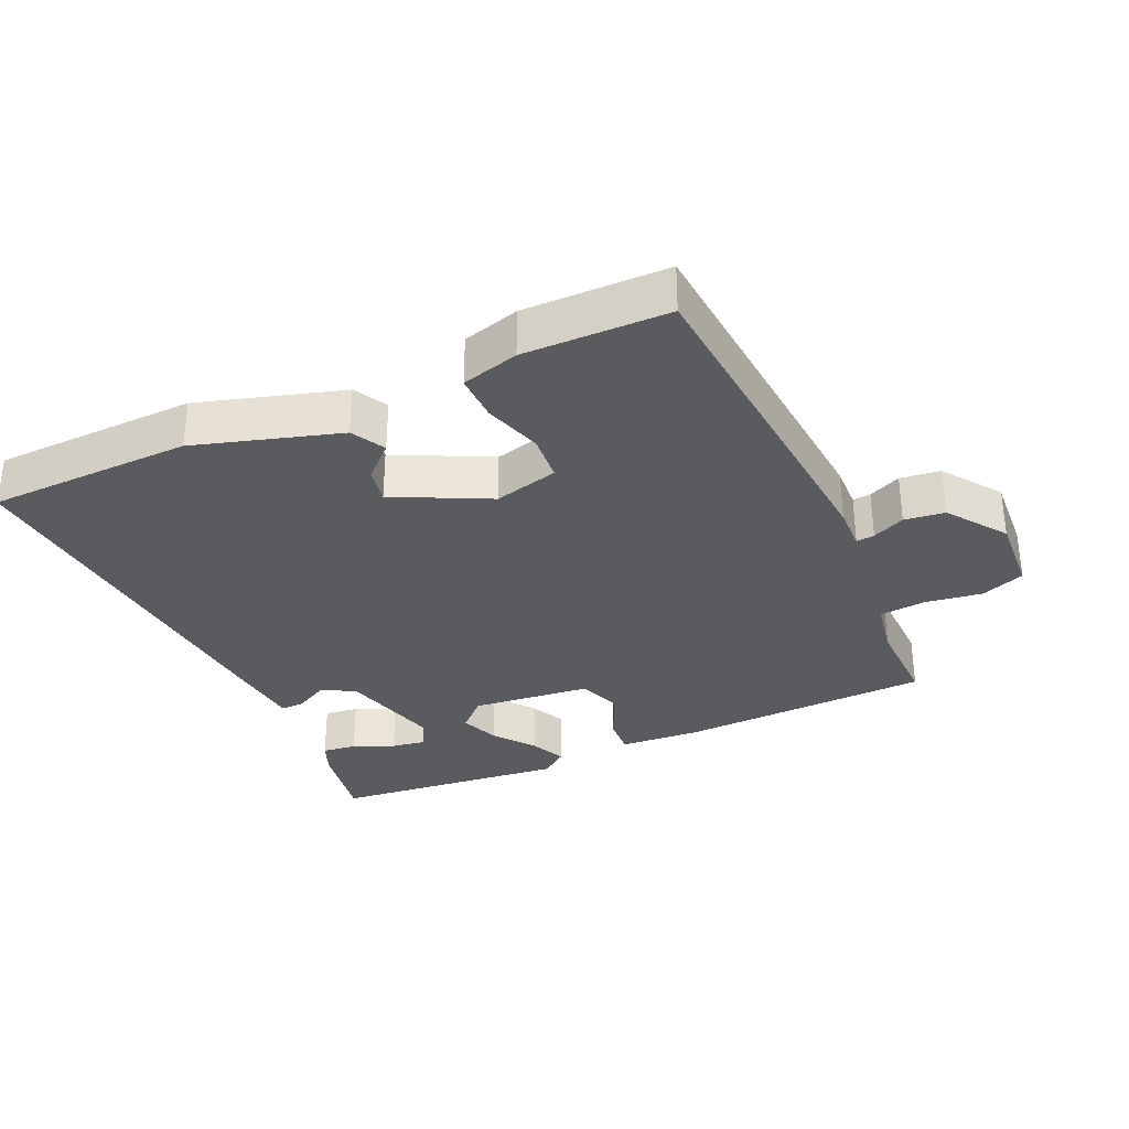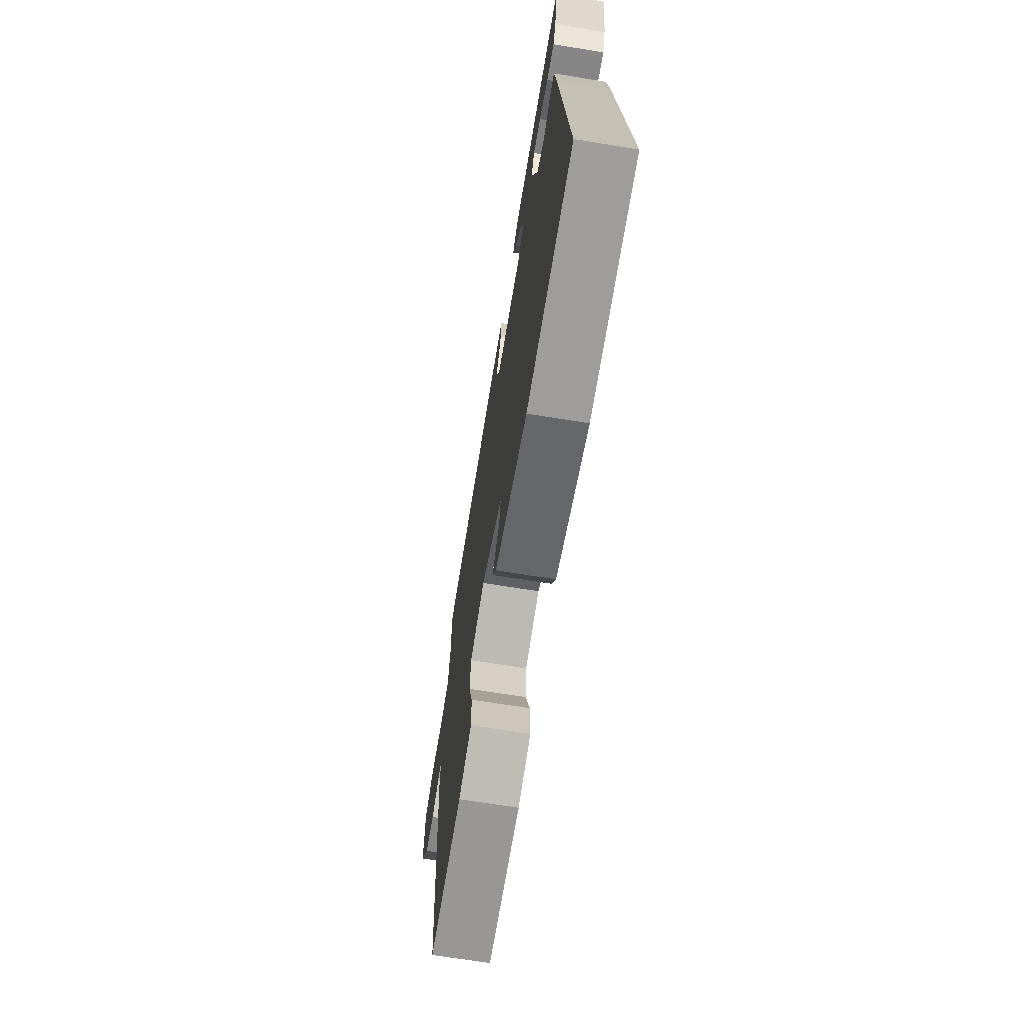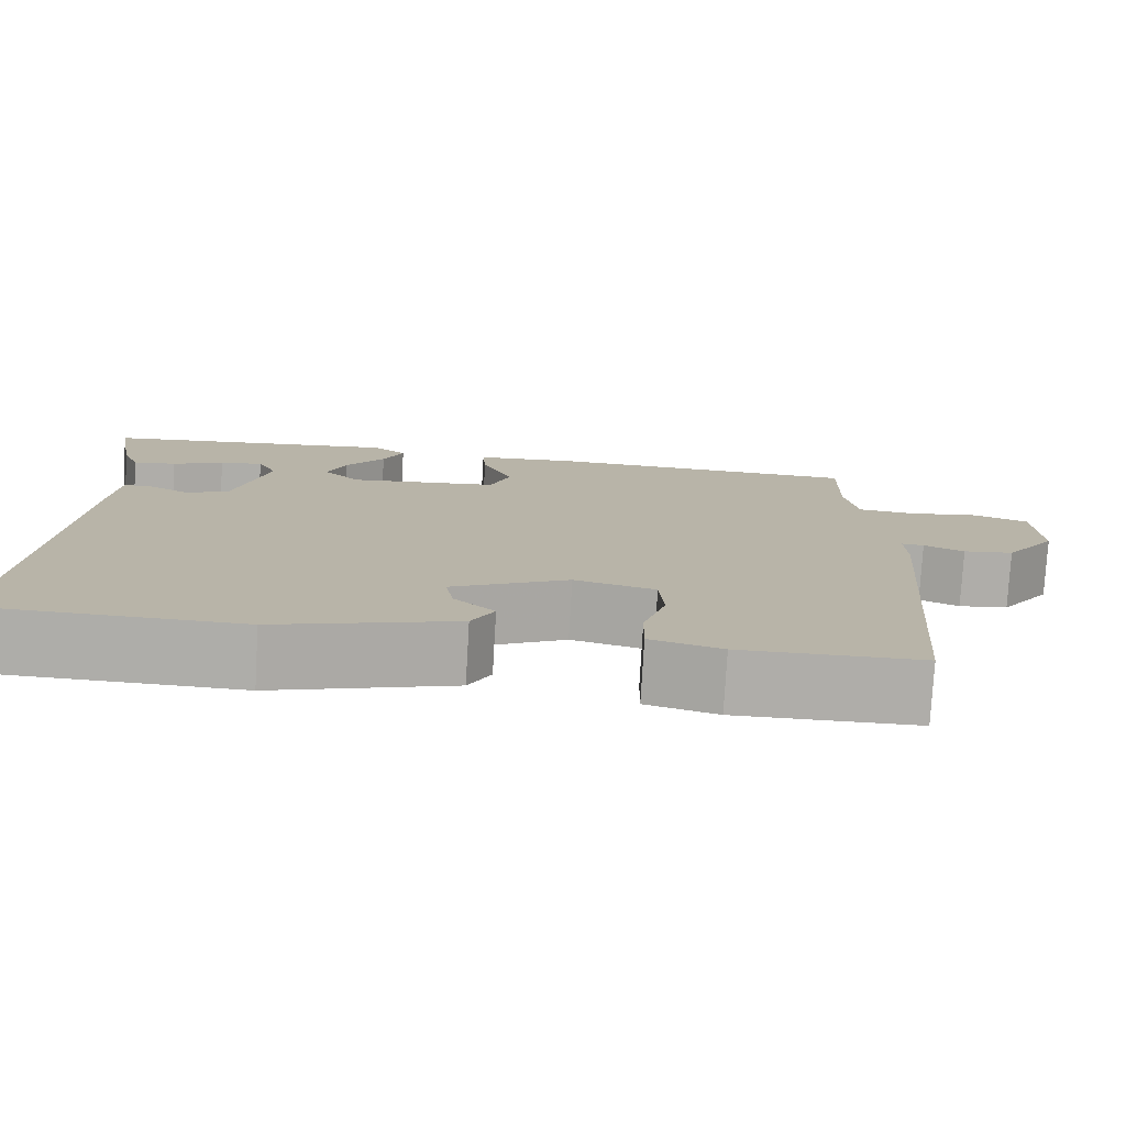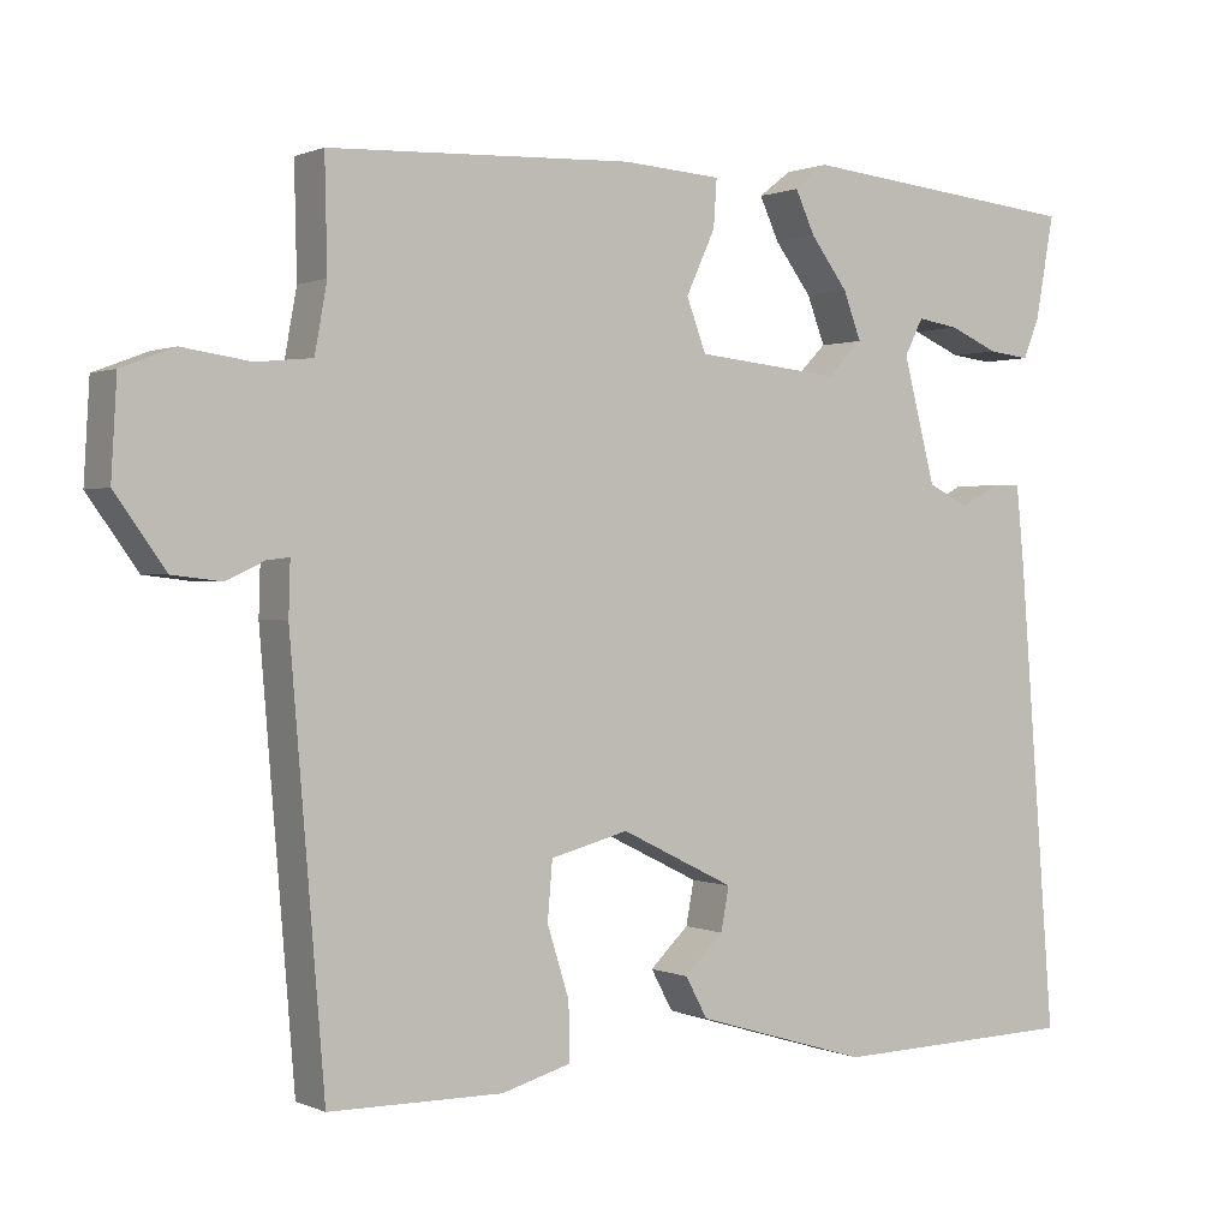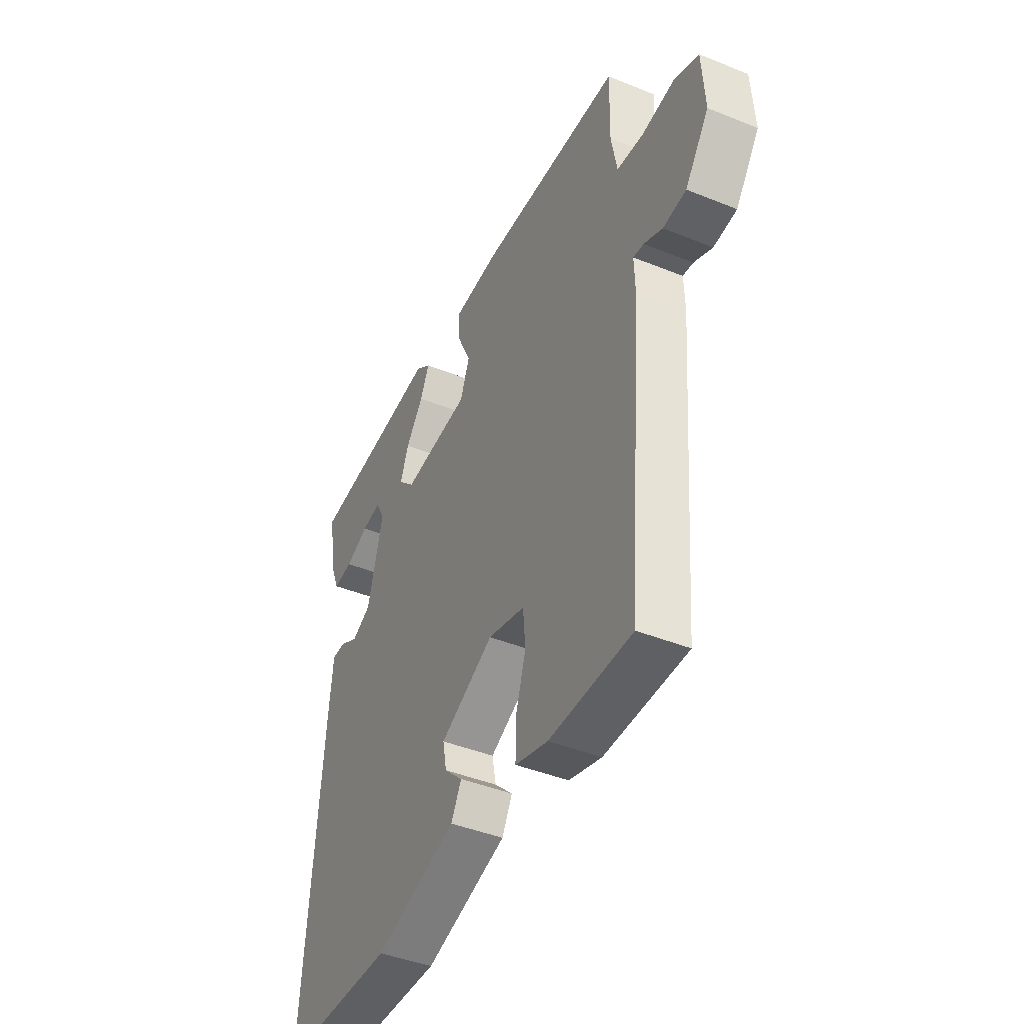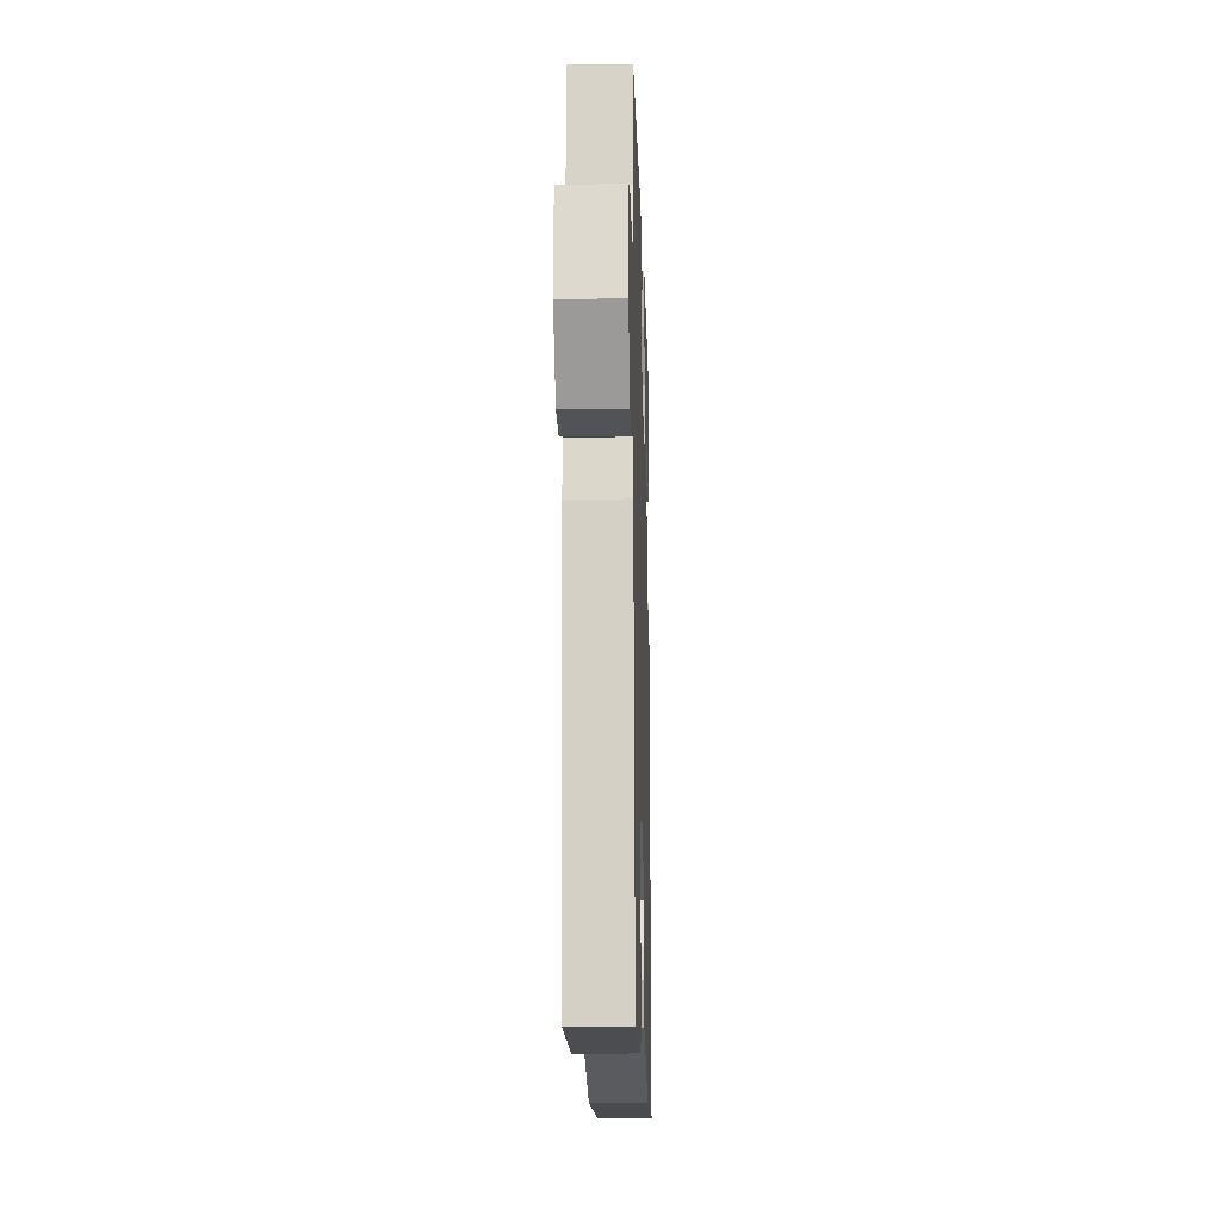
<metadata>
{"format":"obj","ext":"obj","renderer":"f3d","projection":"perspective","resolution":1024,"background":"white","views":[{"elev":-32.4,"azim":-155.7,"up":"+Y"},{"elev":-68.9,"azim":80.8,"up":"+Z"},{"elev":-77.3,"azim":176.7,"up":"+Z"},{"elev":0.7,"azim":-33.1,"up":"+Z"},{"elev":-43.2,"azim":-115.6,"up":"+Z"},{"elev":-15.3,"azim":-88.3,"up":"+Z"}]}
</metadata>
<code>
v 0.5 0.07 -0.5
v 0.196 0.07 -0.508
v -0.018 0.07 -0.444
v -0.045 0.07 -0.394
v 0.003 0.07 -0.348
v 0.013 0.07 -0.295
v -0.127 0.07 -0.226
v -0.223 0.07 -0.251
v -0.229 0.07 -0.322
v -0.202 0.07 -0.408
v -0.201 0.07 -0.478
v -0.286 0.07 -0.502
v -0.5 0.07 -0.5
v -0.542 0.07 0.011
v -0.54 0.07 0.076
v -0.567 0.07 0.073
v -0.615 0.07 0.051
v -0.675 0.07 0.058
v -0.737 0.07 0.144
v -0.73 0.07 0.262
v -0.665 0.07 0.287
v -0.581 0.07 0.275
v -0.512 0.07 0.282
v -0.497 0.07 0.365
v -0.5 0.07 0.5
v -0.126 0.07 0.516
v -0.004 0.07 0.508
v -0.008 0.07 0.45
v -0.044 0.07 0.372
v -0.02 0.07 0.308
v 0.158 0.07 0.29
v 0.201 0.07 0.333
v 0.179 0.07 0.391
v 0.133 0.07 0.452
v 0.109 0.07 0.504
v 0.149 0.07 0.535
v 0.5 0.07 0.5
v 0.477 0.07 0.373
v 0.457 0.07 0.324
v 0.406 0.07 0.33
v 0.345 0.07 0.356
v 0.294 0.07 0.364
v 0.271 0.07 0.319
v 0.311 0.07 0.167
v 0.361 0.07 0.142
v 0.41 0.07 0.168
v 0.445 0.07 0.169
v 0.455 0.07 0.067
v 0.5 0 -0.5
v 0.196 0 -0.508
v -0.018 0 -0.444
v -0.045 0 -0.394
v 0.003 0 -0.348
v 0.013 0 -0.295
v -0.127 0 -0.226
v -0.223 0 -0.251
v -0.229 0 -0.322
v -0.202 0 -0.408
v -0.201 0 -0.478
v -0.286 0 -0.502
v -0.5 0 -0.5
v -0.542 0 0.011
v -0.54 0 0.076
v -0.567 0 0.073
v -0.615 0 0.051
v -0.675 0 0.058
v -0.737 0 0.144
v -0.73 0 0.262
v -0.665 0 0.287
v -0.581 0 0.275
v -0.512 0 0.282
v -0.497 0 0.365
v -0.5 0 0.5
v -0.126 0 0.516
v -0.004 0 0.508
v -0.008 0 0.45
v -0.044 0 0.372
v -0.02 0 0.308
v 0.158 0 0.29
v 0.201 0 0.333
v 0.179 0 0.391
v 0.133 0 0.452
v 0.109 0 0.504
v 0.149 0 0.535
v 0.5 0 0.5
v 0.477 0 0.373
v 0.457 0 0.324
v 0.406 0 0.33
v 0.345 0 0.356
v 0.294 0 0.364
v 0.271 0 0.319
v 0.311 0 0.167
v 0.361 0 0.142
v 0.41 0 0.168
v 0.445 0 0.169
v 0.455 0 0.067
f 1 2 3
f 48 1 3
f 47 48 3
f 46 47 3
f 45 46 3
f 44 45 3
f 43 44 3
f 39 40 41
f 38 39 41
f 37 38 41
f 36 37 41
f 35 36 41
f 34 35 41
f 33 34 41 42
f 32 33 42 43
f 27 28 29
f 26 27 29
f 25 26 29
f 24 25 29
f 23 24 29 30
f 22 23 30 31
f 20 21 22
f 19 20 22
f 18 19 22
f 17 18 22
f 16 17 22
f 15 16 22 31
f 13 14 15
f 12 13 15
f 11 12 15
f 10 11 15
f 9 10 15
f 8 9 15
f 7 8 15 31
f 3 4 5
f 43 3 5
f 32 43 5
f 31 32 5
f 6 7 31
f 5 6 31
f 51 50 49
f 51 49 96
f 51 96 95
f 51 95 94
f 51 94 93
f 51 93 92
f 51 92 91
f 89 88 87
f 89 87 86
f 89 86 85
f 89 85 84
f 89 84 83
f 89 83 82
f 90 89 82 81
f 91 90 81 80
f 77 76 75
f 77 75 74
f 77 74 73
f 77 73 72
f 78 77 72 71
f 79 78 71 70
f 70 69 68
f 70 68 67
f 70 67 66
f 70 66 65
f 70 65 64
f 79 70 64 63
f 63 62 61
f 63 61 60
f 63 60 59
f 63 59 58
f 63 58 57
f 63 57 56
f 79 63 56 55
f 53 52 51
f 53 51 91
f 53 91 80
f 53 80 79
f 79 55 54
f 79 54 53
f 1 49 50 2
f 2 50 51 3
f 3 51 52 4
f 4 52 53 5
f 5 53 54 6
f 6 54 55 7
f 7 55 56 8
f 8 56 57 9
f 9 57 58 10
f 10 58 59 11
f 11 59 60 12
f 12 60 61 13
f 13 61 62 14
f 14 62 63 15
f 15 63 64 16
f 16 64 65 17
f 17 65 66 18
f 18 66 67 19
f 19 67 68 20
f 20 68 69 21
f 21 69 70 22
f 22 70 71 23
f 23 71 72 24
f 24 72 73 25
f 25 73 74 26
f 26 74 75 27
f 27 75 76 28
f 28 76 77 29
f 29 77 78 30
f 30 78 79 31
f 31 79 80 32
f 32 80 81 33
f 33 81 82 34
f 34 82 83 35
f 35 83 84 36
f 36 84 85 37
f 37 85 86 38
f 38 86 87 39
f 39 87 88 40
f 40 88 89 41
f 41 89 90 42
f 42 90 91 43
f 43 91 92 44
f 44 92 93 45
f 45 93 94 46
f 46 94 95 47
f 47 95 96 48
f 48 96 49 1

</code>
